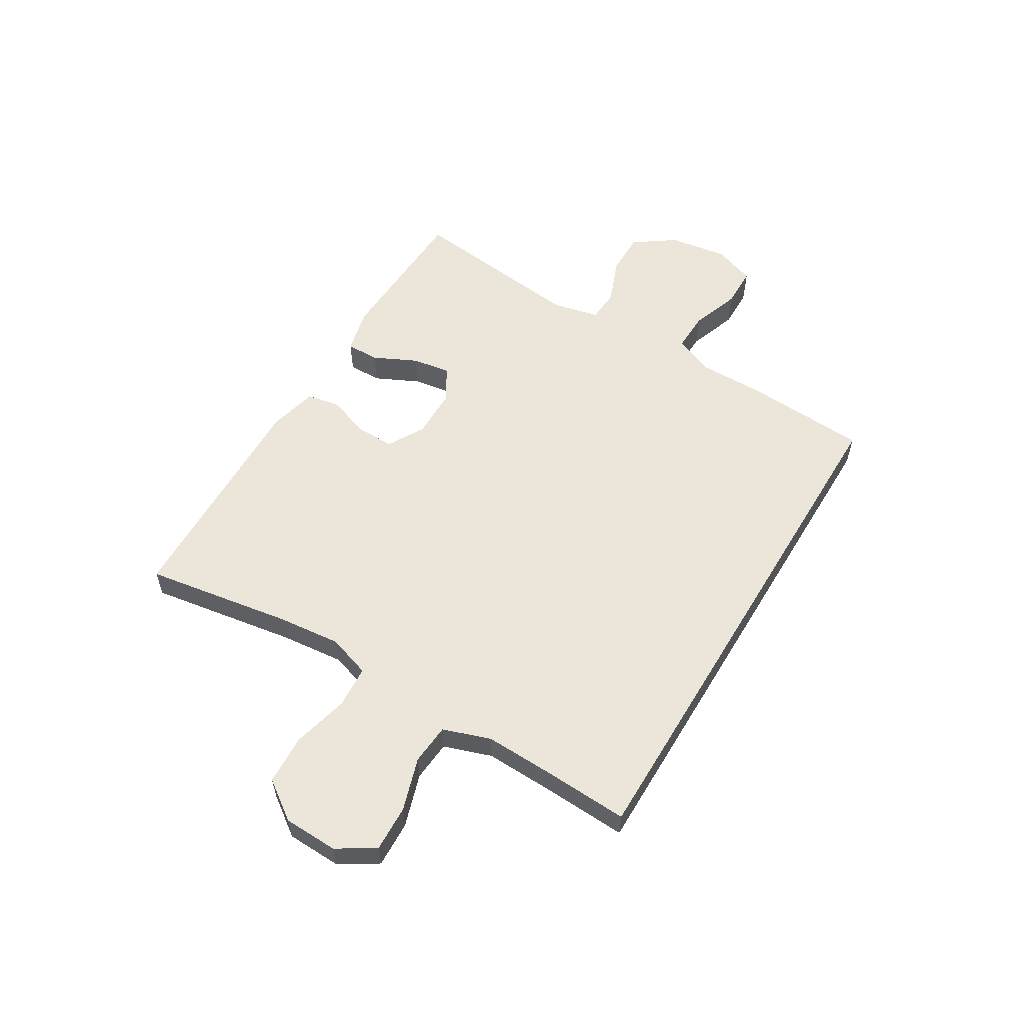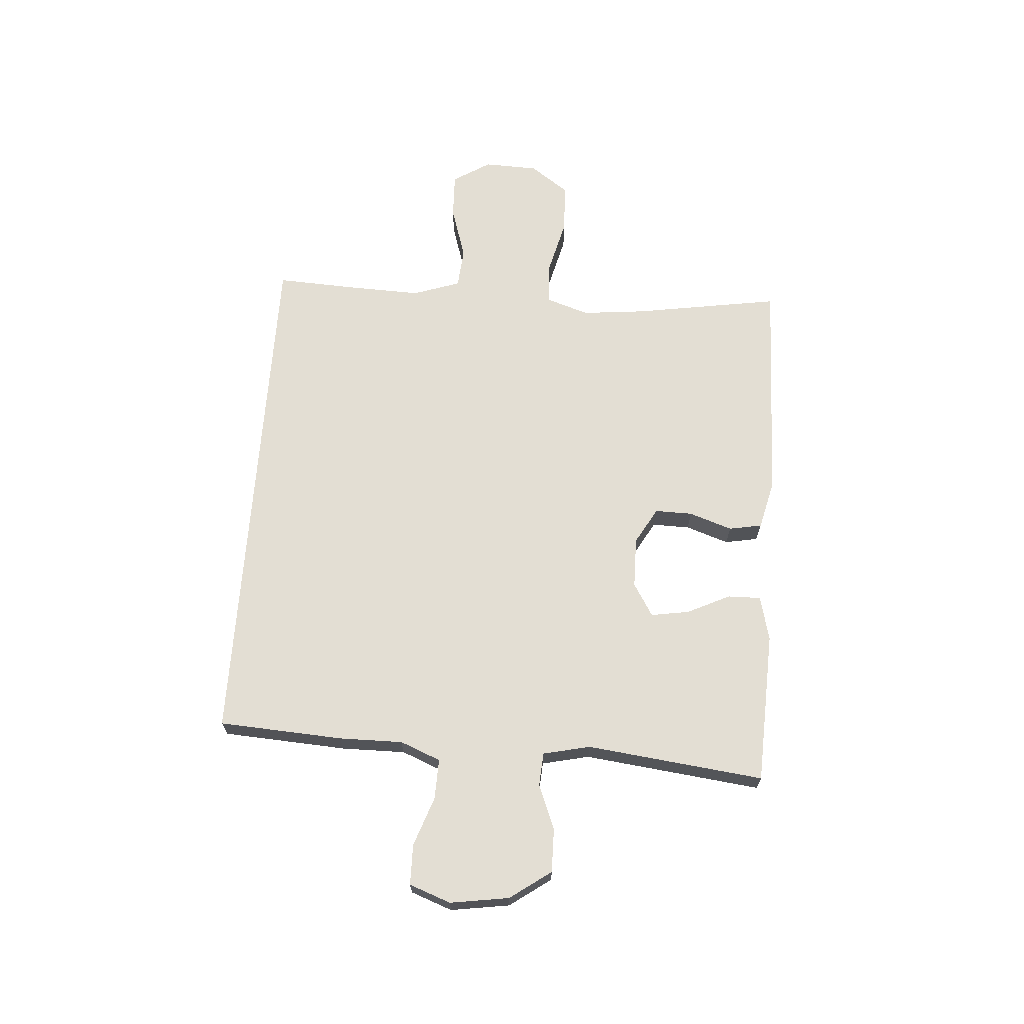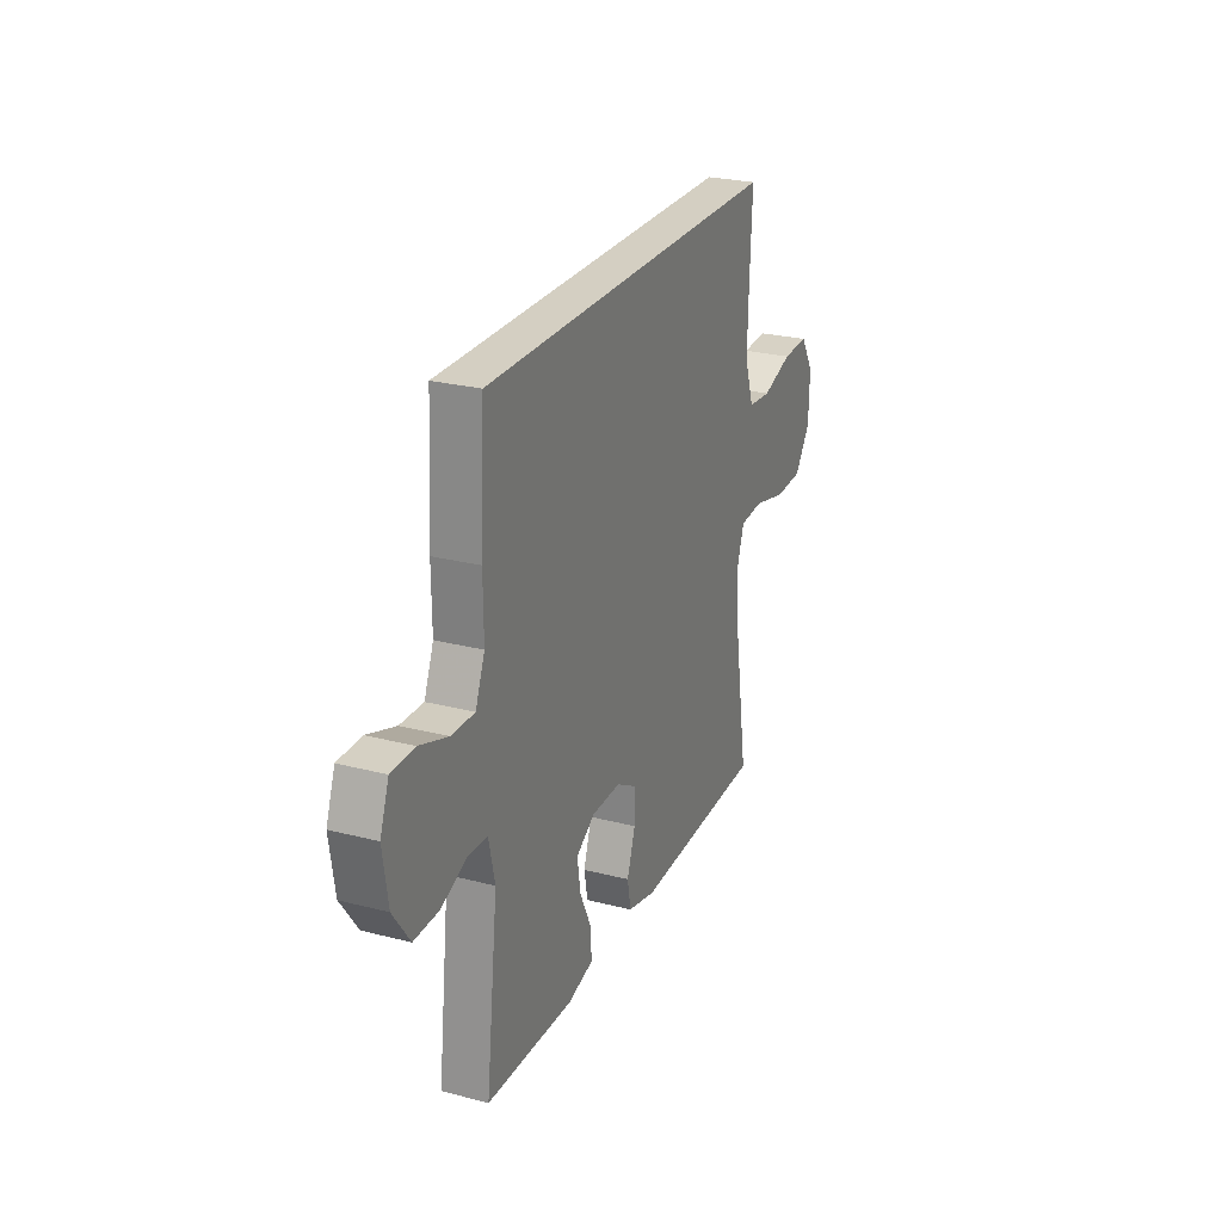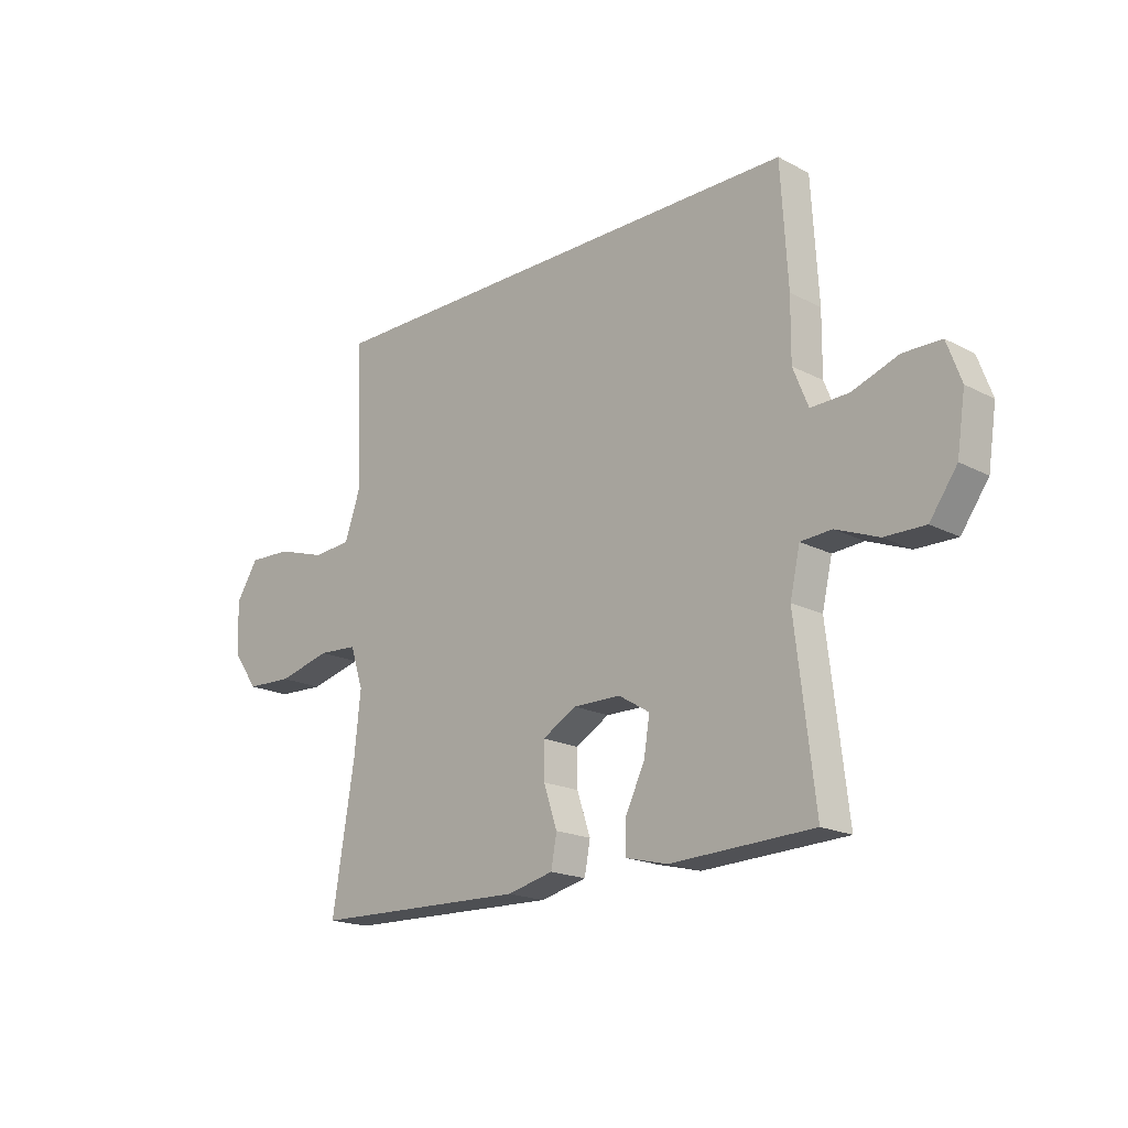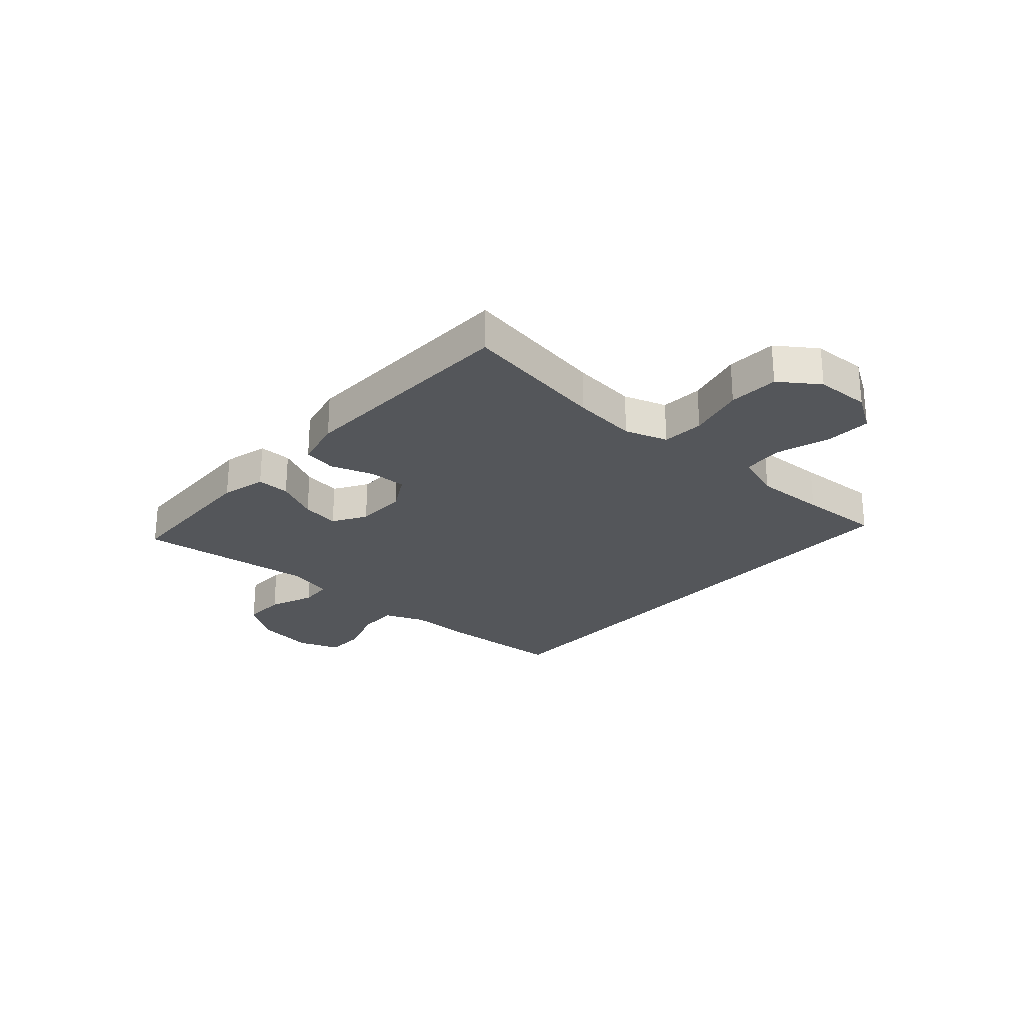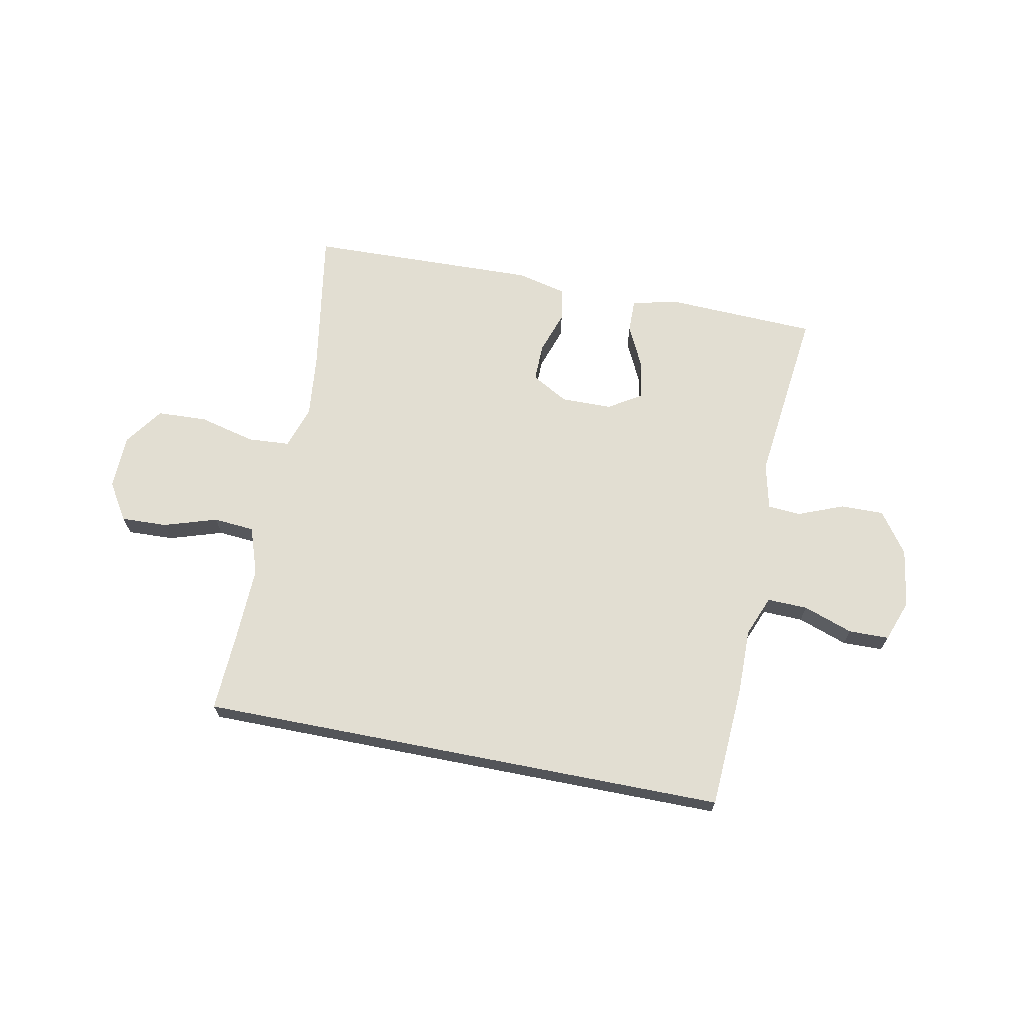
<metadata>
{"format":"obj","ext":"obj","renderer":"f3d","projection":"perspective","resolution":1024,"background":"white","views":[{"elev":56.8,"azim":-58.9,"up":"+Y"},{"elev":67.2,"azim":94.1,"up":"+Y"},{"elev":25.5,"azim":112.5,"up":"+Z"},{"elev":-18.6,"azim":45.0,"up":"+Z"},{"elev":-25.4,"azim":-131.7,"up":"+Y"},{"elev":67.8,"azim":11.1,"up":"+Y"}]}
</metadata>
<code>
v 0.5 0.07 -0.5
v 0.228 0.07 -0.511
v 0.148 0.07 -0.491
v 0.149 0.07 -0.432
v 0.186 0.07 -0.355
v 0.197 0.07 -0.287
v 0.138 0.07 -0.251
v 0.047 0.07 -0.25
v -0.018 0.07 -0.287
v -0.017 0.07 -0.354
v 0.009 0.07 -0.431
v -0.002 0.07 -0.49
v -0.09 0.07 -0.511
v -0.5 0.07 -0.5
v -0.458 0.07 -0.24
v -0.446 0.07 -0.125
v -0.471 0.07 -0.049
v -0.546 0.07 -0.044
v -0.647 0.07 -0.069
v -0.736 0.07 -0.065
v -0.785 0.07 0.004
v -0.788 0.07 0.101
v -0.746 0.07 0.168
v -0.664 0.07 0.165
v -0.569 0.07 0.135
v -0.496 0.07 0.141
v -0.467 0.07 0.226
v -0.471 0.07 0.354
v -0.478 0.07 0.5
v 0.467 0.07 0.5
v 0.48 0.07 0.278
v 0.479 0.07 0.164
v 0.508 0.07 0.092
v 0.58 0.07 0.094
v 0.668 0.07 0.125
v 0.74 0.07 0.124
v 0.767 0.07 0.05
v 0.751 0.07 -0.055
v 0.699 0.07 -0.128
v 0.622 0.07 -0.127
v 0.541 0.07 -0.095
v 0.482 0.07 -0.099
v 0.463 0.07 -0.183
v 0.5 0 -0.5
v 0.228 0 -0.511
v 0.148 0 -0.491
v 0.149 0 -0.432
v 0.186 0 -0.355
v 0.197 0 -0.287
v 0.138 0 -0.251
v 0.047 0 -0.25
v -0.018 0 -0.287
v -0.017 0 -0.354
v 0.009 0 -0.431
v -0.002 0 -0.49
v -0.09 0 -0.511
v -0.5 0 -0.5
v -0.458 0 -0.24
v -0.446 0 -0.125
v -0.471 0 -0.049
v -0.546 0 -0.044
v -0.647 0 -0.069
v -0.736 0 -0.065
v -0.785 0 0.004
v -0.788 0 0.101
v -0.746 0 0.168
v -0.664 0 0.165
v -0.569 0 0.135
v -0.496 0 0.141
v -0.467 0 0.226
v -0.471 0 0.354
v -0.478 0 0.5
v 0.467 0 0.5
v 0.48 0 0.278
v 0.479 0 0.164
v 0.508 0 0.092
v 0.58 0 0.094
v 0.668 0 0.125
v 0.74 0 0.124
v 0.767 0 0.05
v 0.751 0 -0.055
v 0.699 0 -0.128
v 0.622 0 -0.127
v 0.541 0 -0.095
v 0.482 0 -0.099
v 0.463 0 -0.183
f 38 39 40 41
f 38 41 42
f 37 38 42
f 34 35 36 37
f 33 34 37 42
f 32 33 42 43
f 28 29 30 31
f 27 28 31 32
f 26 27 32 43
f 22 23 24 25
f 18 19 20 21
f 17 18 21 22
f 12 13 14 15
f 10 11 12 15
f 9 10 15 16
f 8 9 16 17
f 2 3 4 5
f 2 5 6
f 1 2 6
f 43 1 6
f 26 43 6 7
f 17 22 25 26
f 7 8 17 26
f 84 83 82 81
f 85 84 81
f 85 81 80
f 80 79 78 77
f 85 80 77 76
f 86 85 76 75
f 74 73 72 71
f 75 74 71 70
f 86 75 70 69
f 68 67 66 65
f 64 63 62 61
f 65 64 61 60
f 58 57 56 55
f 58 55 54 53
f 59 58 53 52
f 60 59 52 51
f 48 47 46 45
f 49 48 45
f 49 45 44
f 49 44 86
f 50 49 86 69
f 69 68 65 60
f 69 60 51 50
f 1 44 45 2
f 2 45 46 3
f 3 46 47 4
f 4 47 48 5
f 5 48 49 6
f 6 49 50 7
f 7 50 51 8
f 8 51 52 9
f 9 52 53 10
f 10 53 54 11
f 11 54 55 12
f 12 55 56 13
f 13 56 57 14
f 14 57 58 15
f 15 58 59 16
f 16 59 60 17
f 17 60 61 18
f 18 61 62 19
f 19 62 63 20
f 20 63 64 21
f 21 64 65 22
f 22 65 66 23
f 23 66 67 24
f 24 67 68 25
f 25 68 69 26
f 26 69 70 27
f 27 70 71 28
f 28 71 72 29
f 29 72 73 30
f 30 73 74 31
f 31 74 75 32
f 32 75 76 33
f 33 76 77 34
f 34 77 78 35
f 35 78 79 36
f 36 79 80 37
f 37 80 81 38
f 38 81 82 39
f 39 82 83 40
f 40 83 84 41
f 41 84 85 42
f 42 85 86 43
f 43 86 44 1

</code>
